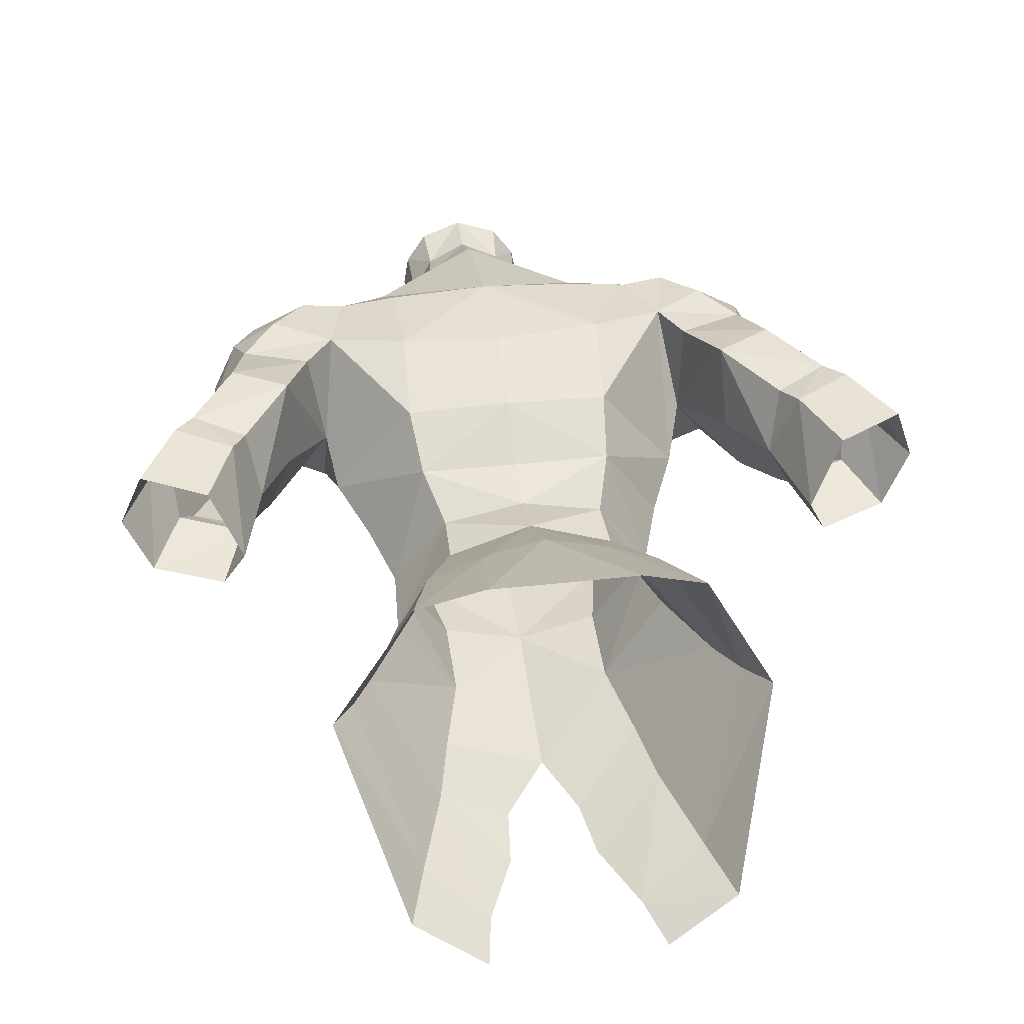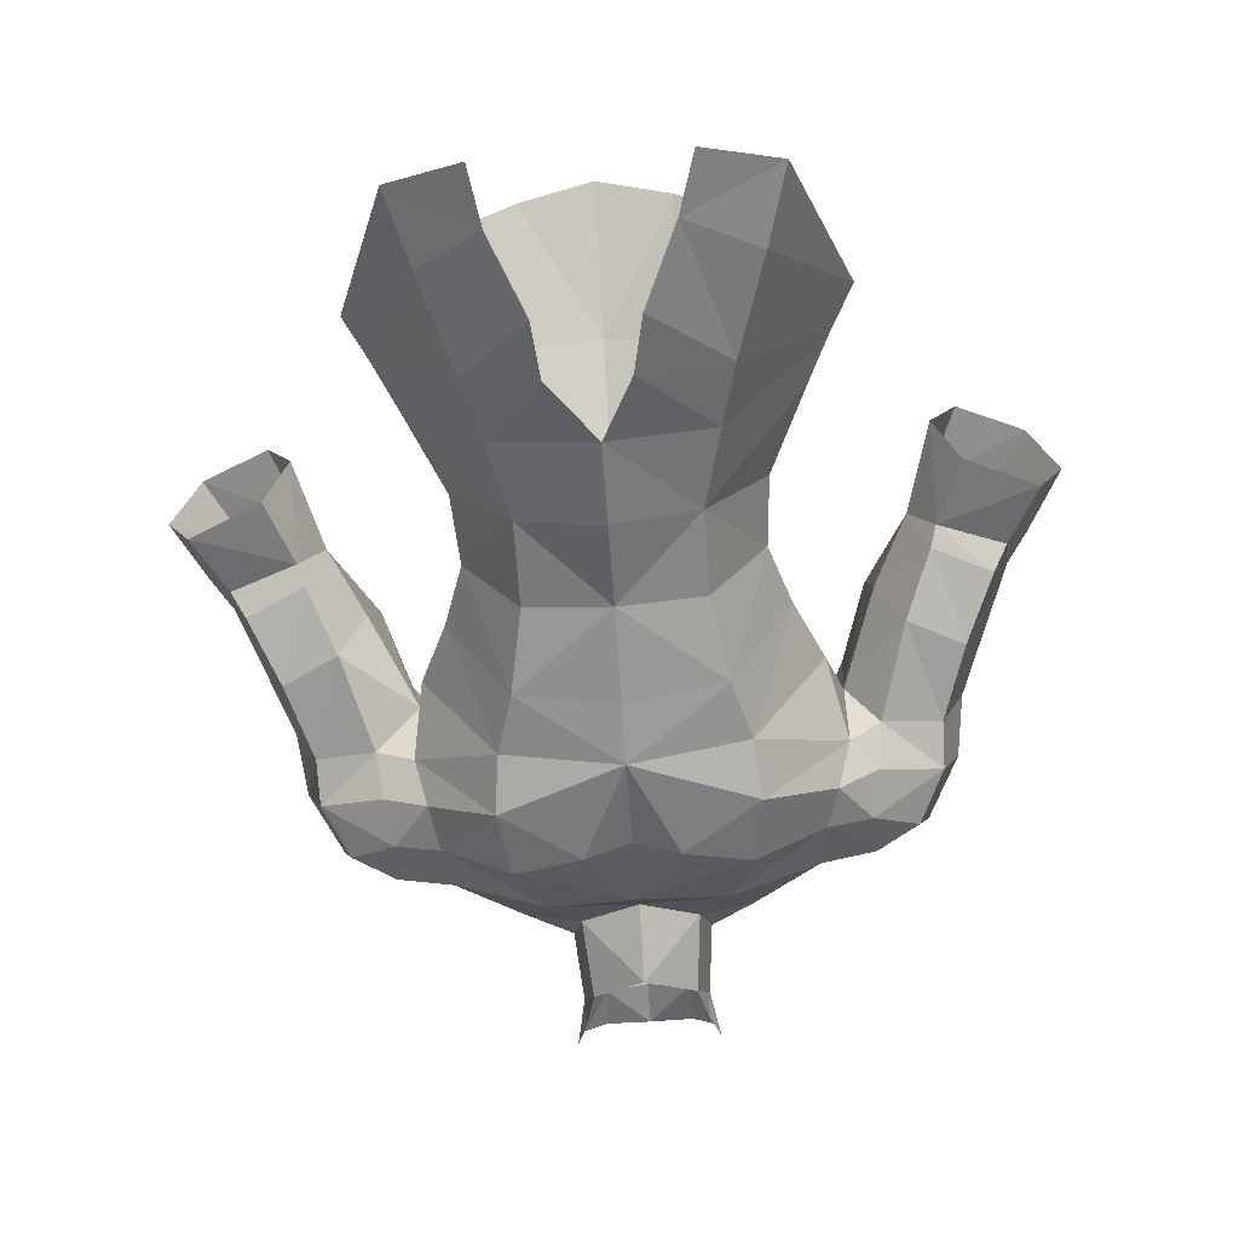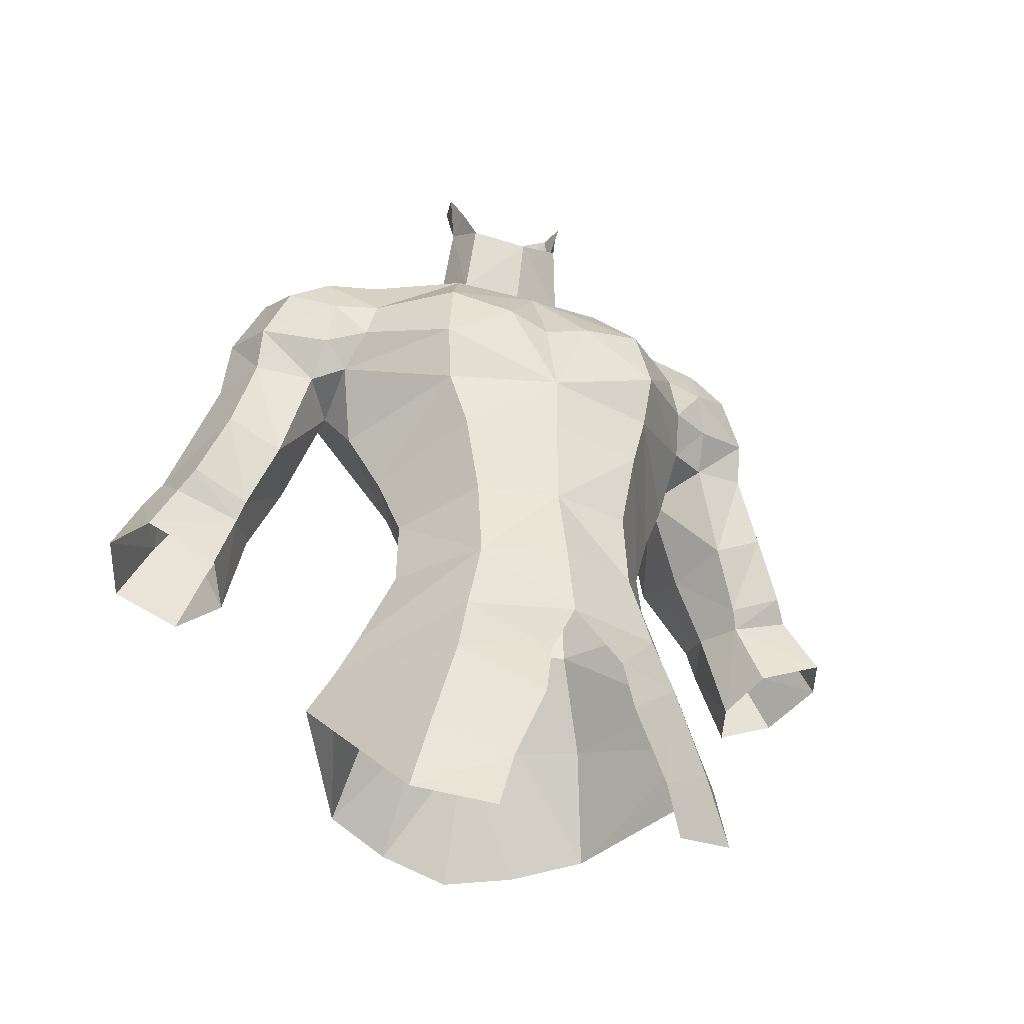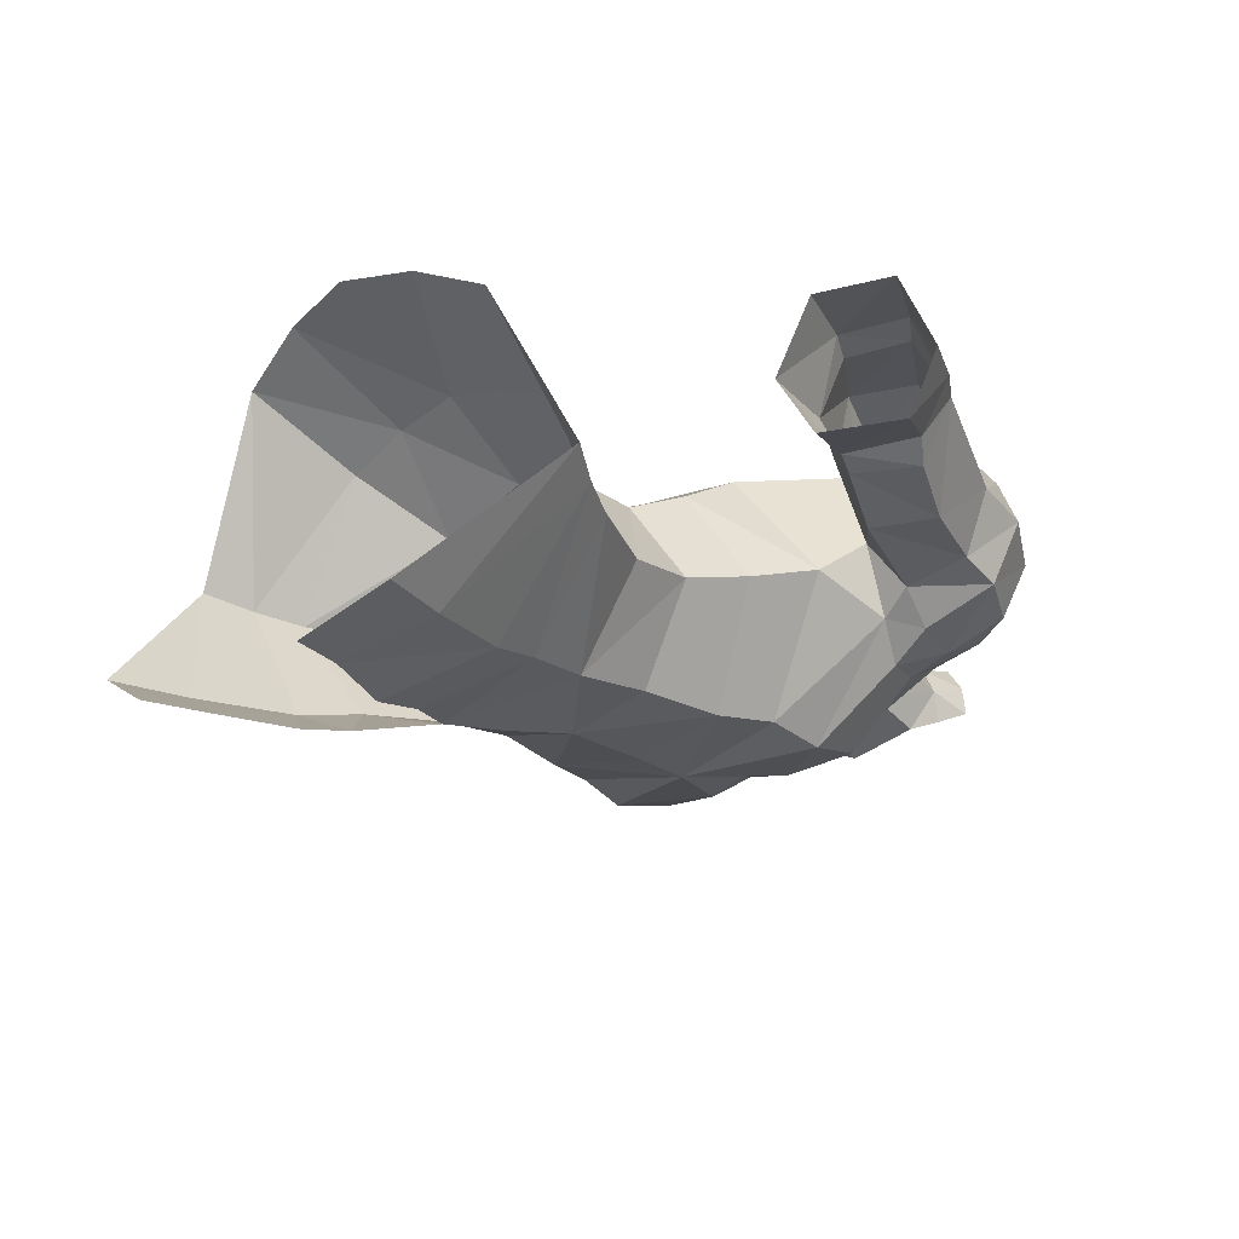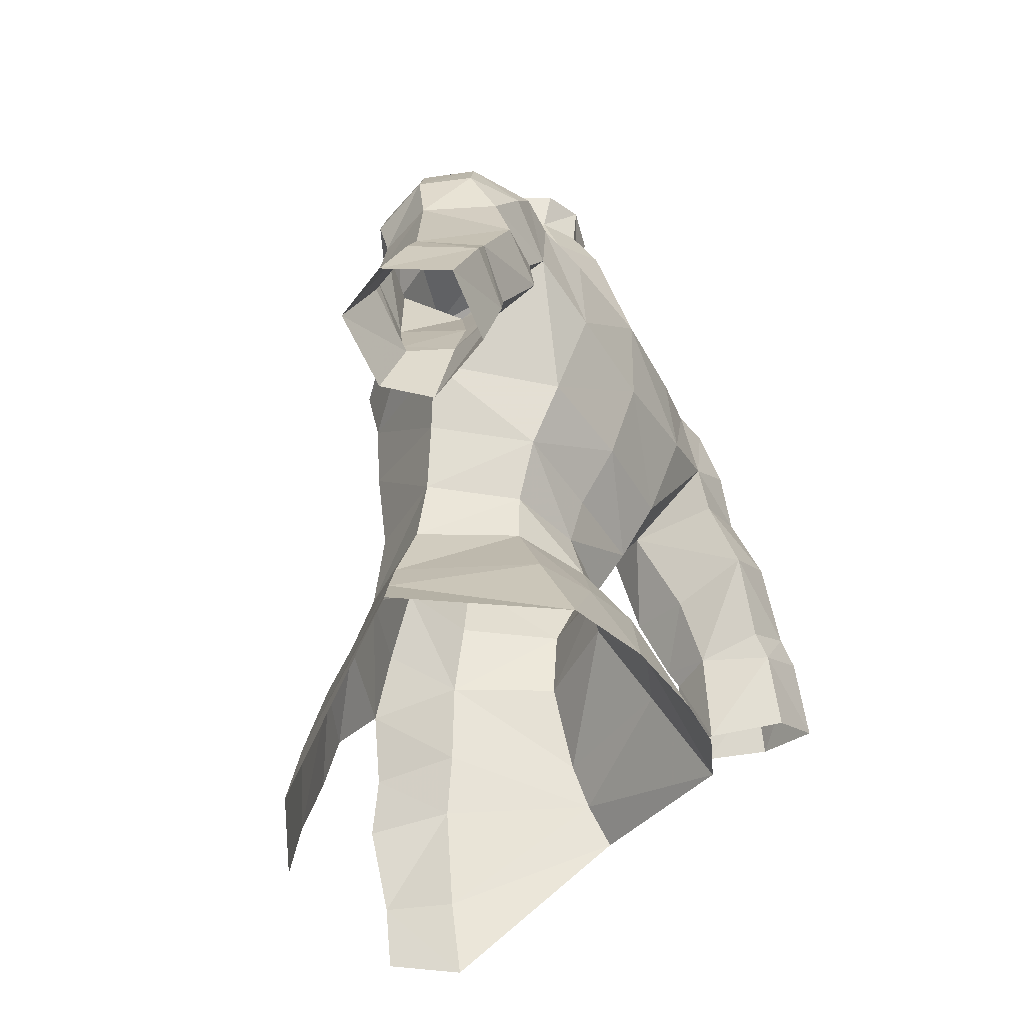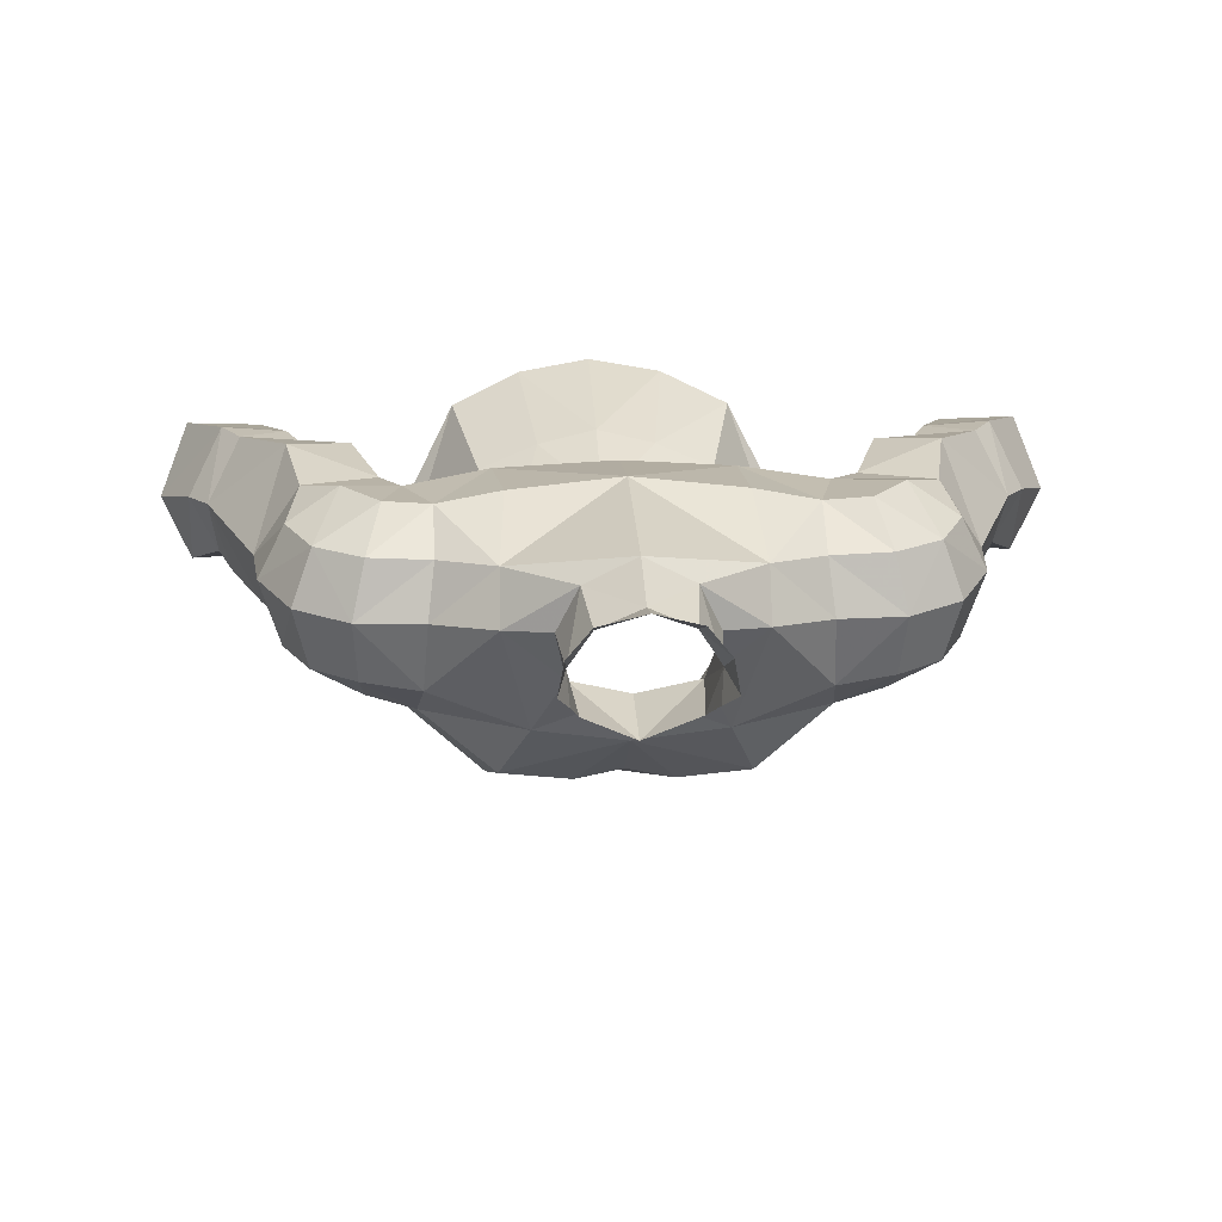
<metadata>
{"format":"obj","ext":"obj","renderer":"f3d","projection":"perspective","resolution":1024,"background":"white","views":[{"elev":37.9,"azim":171.8,"up":"+Y"},{"elev":-68.4,"azim":-176.2,"up":"+Y"},{"elev":-34.7,"azim":-21.9,"up":"+Z"},{"elev":-23.2,"azim":-138.9,"up":"+Y"},{"elev":-45.1,"azim":120.3,"up":"+Z"},{"elev":11.2,"azim":-3.7,"up":"+Y"}]}
</metadata>
<code>
g demon_armour_male_10000
v 3.421 -4.461 56.36
v 4.248 -4.911 53.1
v 7.581 -0.5339 53.01
v 5.988 -0.5861 56.5
v 4.945 4.972 52.88
v 3.532 3.138 56.65
v 8.472 -0.2362 51.23
v 5.988 7.164 48.39
v 4.85 -5.566 50.52
v -0.06713 -6.446 52.91
v 1.849 -6.961 50.37
v 6.916 -5.807 43.38
v 6.073 -5.773 46.48
v 3.394 -7.468 44.82
v 3.795 -7.652 42.37
v -0.06428 -5.739 56.26
v 9.465 0.2647 49.55
v -0.06428 4.379 56.67
v 2.439 6.023 52.81
v -0.06713 6.629 52.87
v 3.063 8.527 47.66
v -7.715 -0.5339 53.01
v -4.36 -5.012 53.09
v -3.55 -4.461 56.36
v -6.117 -0.5861 56.5
v -3.661 3.138 56.65
v -5.079 4.972 52.88
v -8.614 -0.2349 51.21
v -9.615 0.2695 49.5
v -6.242 -6.02 46.45
v -1.364 -6.961 50.37
v -3.226 -7.487 44.8
v -7.107 -6.082 43.35
v -3.942 -7.651 42.38
v -4.988 -5.603 50.51
v -2.573 6.023 52.81
v -3.21 8.528 47.66
v -6.135 7.164 48.39
v -0.0736 9.016 47.06
v -1.831 -7.503 48.02
v 2.073 -7.503 48.02
f 1 2 3
f 3 4 1
f 3 5 6
f 6 4 3
f 7 8 5
f 5 3 7
f 9 7 3
f 3 2 9
f 2 10 11
f 12 13 14
f 14 15 12
f 2 11 9
f 1 16 10
f 10 2 1
f 12 17 13
f 18 19 20
f 8 21 19
f 19 5 8
f 22 23 24
f 24 25 22
f 26 27 22
f 22 25 26
f 22 27 28
f 29 30 28
f 23 31 10
f 32 30 33
f 33 34 32
f 23 35 31
f 10 16 24
f 24 23 10
f 18 36 26
f 36 37 38
f 38 27 36
f 21 39 20
f 20 19 21
f 20 39 37
f 37 36 20
f 6 5 19
f 18 6 19
f 36 27 26
f 18 20 36
f 40 31 35
f 9 11 41
f 29 33 30
f 32 40 35
f 35 30 32
f 9 41 14
f 14 13 9
f 9 13 7
f 23 22 28
f 28 35 23
f 27 38 28
f 38 29 28
f 7 17 8
f 30 35 28
f 13 17 7
g demon_armour_male_10000
v 5.041 -4.264 68.22
v 4.781 -3.836 65.87
v 8.373 0.07527 67.63
v 7.907 -1.274 69.06
v -0.06428 0.1199 74.61
v -0.06427 -1.887 73.36
v 3.518 -1.359 73.74
v 2.346 0.859 75.62
v 7.287 -0.02163 73.2
v 4.627 2.765 76.22
v -0.06427 -4.813 66.17
v -0.06428 -4.774 63.71
v 4.065 -4.108 63.37
v 1.954 4.602 77.73
v 4.627 2.765 76.22
v 4.617 4.869 75.42
v -0.0643 7.407 71.7
v 4.347 6.989 71.98
v 4.28 7.198 67.85
v 7.555 -1.158 71.06
v 4.63 -3.597 71.07
v 7.634 6.835 68.99
v 4.461 5.746 64.04
v 4.178 4.268 61.44
v 6.694 0.4253 62.15
v 5.795 -0.2689 59.48
v 3.468 3.137 58.98
v -0.06428 3.779 59.09
v -0.06429 4.42 61.19
v 6.848 4.871 74.04
v 6.867 6.56 72.21
v 1.837 -4.043 70.42
v -0.06427 -3.78 69.93
v 5.988 -0.5861 56.5
v 3.532 3.138 56.65
v -0.06428 4.379 56.67
v -0.06428 -4.834 59.79
v 3.432 -4.011 59.9
v 2.443 0.9811 80.38
v 2.056 0.3016 78.83
v 2.556 2.232 80
v 2.936 1.637 81.78
v 2.693 2.922 81.92
v 1.659 3.611 80.45
v 1.775 4.066 82.26
v -0.0643 4.565 82.57
v -0.0643 4.391 80.64
v 7.102 2.67 74.47
v 7.102 2.67 74.47
v -0.0643 5.649 78.09
v 8.7 6.703 72.38
v 7.634 6.835 68.99
v 6.867 6.56 72.21
v 7.287 -0.02163 73.2
v 9.586 0.304 72.95
v 9.761 2.653 74.11
v 7.102 2.67 74.47
v 6.848 4.871 74.04
v 9.268 4.941 73.84
v 8.241 2.899 66.62
v 7.903 1.247 64.82
v 7.555 -1.158 71.06
v 9.441 -0.5998 71.05
v 2.8 2.875 77.21
v -0.06431 7.345 67.16
v 1.954 4.602 77.73
v -0.0643 5.649 78.09
v 3.421 -4.461 56.36
v -0.06428 -5.739 56.26
v 13.51 4.049 68
v 12.2 5.674 70.81
v 13.25 3.601 70.52
v 12.47 1.505 68
v 12.42 0.9993 69.84
v 11.93 2.974 72.93
v 11.35 0.6024 72.02
v 11.15 5.19 72.87
v 9.971 0.857 67.56
v 9.721 -0.3203 69.08
v 10.2 6.997 70.51
v 11.74 6.722 68.55
v 2.8 2.875 77.21
v 7.907 -1.274 69.06
v -0.06427 -0.8352 77.66
v 9.956 7.68 64.28
v 12.04 7.322 61.19
v 11.53 4.655 60.27
v 10.14 4.296 63.08
v 15.31 3.047 61.22
v 15.56 5.16 62.84
v 14.7 2.376 62.12
v 12.52 2.838 60.15
v 12.25 2.441 60.97
v 12.62 7.602 60.01
v 14.29 7.703 62.31
v 15.08 7.931 61.16
v 13.48 1.701 64.84
v 11.53 4.655 60.27
v 8.241 2.899 66.62
v 10.14 4.296 63.08
v 11.11 1.533 63.61
v 16.59 2.315 58.64
v 17.74 4.87 58.87
v 16.39 5.247 61.55
v 12.53 4.36 56.36
v 13.53 2.252 57.29
v 12.36 7.828 65.45
v 8.241 2.899 66.62
v 8.868 6.813 67.36
v 16.68 7.718 58.11
v 13.85 7.468 56.83
v 12.53 4.36 56.36
v -0.06429 6.073 63.74
v 8.373 0.07527 67.63
v -8.785 0.009149 67.92
v -4.91 -3.836 65.87
v -5.169 -4.264 68.22
v -8.206 -1.339 69.31
v -3.646 -1.359 73.74
v -2.474 0.859 75.62
v -4.756 2.766 76.22
v -7.416 -0.02164 73.2
v -4.194 -4.108 63.37
v -2.083 4.602 77.73
v -4.745 4.87 75.42
v -4.756 2.766 76.22
v -4.85 7.204 67.96
v -4.476 6.989 71.98
v -7.684 -1.158 71.06
v -4.758 -3.597 71.07
v -4.59 5.746 64.04
v -8.133 6.771 69.29
v -5.924 -0.2689 59.48
v -6.823 0.4253 62.15
v -4.306 4.268 61.44
v -3.596 3.137 58.98
v -6.995 6.56 72.21
v -6.976 4.871 74.04
v -1.966 -4.043 70.42
v -6.117 -0.5861 56.5
v -3.661 3.138 56.65
v -3.56 -4.011 59.9
v -2.572 0.9811 80.38
v -2.684 2.232 80
v -2.184 0.3016 78.83
v -3.065 1.637 81.78
v -1.788 3.611 80.45
v -2.822 2.922 81.92
v -1.903 4.066 82.26
v -7.231 2.67 74.47
v -7.231 2.67 74.47
v -8.829 6.703 72.38
v -6.995 6.56 72.21
v -8.133 6.771 69.29
v -9.89 2.653 74.11
v -9.715 0.304 72.95
v -7.416 -0.02164 73.2
v -7.231 2.67 74.47
v -6.976 4.871 74.04
v -9.397 4.941 73.84
v -8.032 1.247 64.82
v -8.777 2.841 66.91
v -7.684 -1.158 71.06
v -9.569 -0.5998 71.05
v -2.928 2.875 77.21
v -2.083 4.602 77.73
v -3.55 -4.461 56.36
v -13.64 4.049 68
v -13.38 3.601 70.52
v -12.33 5.674 70.81
v -12.6 1.505 68
v -12.55 0.9992 69.84
v -12.06 2.974 72.93
v -11.48 0.6024 72.02
v -11.28 5.19 72.87
v -10.1 0.857 67.56
v -9.849 -0.3203 69.08
v -10.33 6.997 70.51
v -11.86 6.722 68.55
v -2.928 2.875 77.21
v -8.206 -1.339 69.31
v -11.66 4.655 60.27
v -12.17 7.322 61.19
v -10.08 7.68 64.28
v -10.26 4.296 63.08
v -15.43 3.047 61.22
v -14.83 2.376 62.12
v -15.69 5.16 62.84
v -12.65 2.838 60.15
v -12.38 2.441 60.97
v -12.75 7.602 60.01
v -15.21 7.931 61.16
v -14.42 7.703 62.31
v -13.61 1.701 64.84
v -11.66 4.655 60.27
v -11.24 1.533 63.61
v -10.26 4.296 63.08
v -8.777 2.841 66.91
v -16.72 2.315 58.64
v -16.52 5.247 61.55
v -17.87 4.87 58.87
v -13.65 2.252 57.29
v -12.66 4.36 56.36
v -12.49 7.828 65.45
v -8.996 6.813 67.36
v -8.777 2.841 66.91
v -16.81 7.718 58.11
v -13.98 7.468 56.83
v -12.66 4.36 56.36
v -8.785 0.009149 67.92
f 42 43 44
f 44 45 42
f 46 47 48
f 48 49 46
f 48 50 51
f 51 49 48
f 52 53 54
f 54 43 52
f 55 56 57
f 58 59 60
f 43 42 52
f 61 62 42
f 60 63 64
f 65 66 67
f 67 68 65
f 69 70 65
f 65 68 69
f 57 71 72
f 52 73 74
f 75 68 67
f 68 76 77
f 77 69 68
f 54 53 78
f 78 79 54
f 54 79 67
f 67 66 54
f 62 73 42
f 80 81 82
f 82 83 80
f 84 82 85
f 85 86 84
f 82 84 83
f 87 86 85
f 85 88 87
f 89 71 57
f 57 56 89
f 50 90 51
f 57 58 91
f 91 55 57
f 92 93 94
f 95 96 97
f 97 98 95
f 99 98 97
f 97 100 99
f 63 101 102
f 100 92 94
f 94 99 100
f 96 95 103
f 103 104 96
f 61 42 45
f 105 49 51
f 61 50 48
f 48 62 61
f 81 49 82
f 58 60 106
f 82 105 107
f 107 85 82
f 88 85 107
f 107 108 88
f 48 47 62
f 67 79 109
f 109 75 67
f 109 79 78
f 78 110 109
f 111 112 113
f 114 111 113
f 113 115 114
f 115 113 116
f 116 117 115
f 113 112 118
f 118 116 113
f 119 114 115
f 115 120 119
f 121 112 122
f 121 118 112
f 92 121 93
f 118 100 97
f 97 116 118
f 118 92 100
f 97 96 117
f 117 116 97
f 115 117 104
f 123 56 55
f 66 102 43
f 43 54 66
f 124 120 104
f 104 117 96
f 103 124 104
f 49 81 125
f 125 46 49
f 57 59 58
f 72 63 60
f 82 49 105
f 126 127 128
f 128 129 126
f 130 131 132
f 133 132 134
f 128 127 135
f 136 137 135
f 135 127 136
f 131 137 136
f 138 111 114
f 134 139 133
f 140 141 142
f 142 119 140
f 143 144 145
f 146 147 133
f 133 139 146
f 133 147 143
f 143 130 133
f 122 111 148
f 134 142 141
f 141 139 134
f 149 150 126
f 126 129 149
f 145 144 137
f 135 137 151
f 151 152 135
f 137 144 151
f 135 152 153
f 148 126 150
f 150 122 148
f 148 136 126
f 130 132 133
f 138 142 134
f 134 132 138
f 130 145 131
f 145 137 131
f 135 153 128
f 130 143 145
f 75 76 68
f 106 60 64
f 64 154 106
f 154 64 65
f 65 70 154
f 63 102 64
f 65 64 102
f 102 66 65
f 121 122 93
f 118 121 92
f 149 93 150
f 150 93 122
f 111 122 112
f 136 127 126
f 102 44 43
f 102 101 44
f 47 73 62
f 119 155 140
f 114 119 142
f 142 138 114
f 155 119 120
f 120 124 155
f 120 115 104
f 138 131 111
f 111 131 148
f 138 132 131
f 131 136 148
f 59 72 60
f 57 72 59
f 156 157 158
f 158 159 156
f 160 47 46
f 46 161 160
f 162 163 160
f 160 161 162
f 164 53 52
f 52 157 164
f 165 166 167
f 58 168 169
f 157 52 158
f 170 158 171
f 168 172 173
f 174 175 176
f 176 177 174
f 176 70 69
f 69 177 176
f 166 178 179
f 52 74 180
f 181 174 177
f 77 182 177
f 177 69 77
f 78 53 164
f 164 183 78
f 174 183 164
f 164 175 174
f 171 158 180
f 184 185 186
f 185 184 187
f 188 185 189
f 189 190 188
f 185 187 189
f 188 190 87
f 87 88 188
f 166 179 191
f 191 167 166
f 163 162 192
f 91 58 166
f 166 165 91
f 193 194 195
f 196 197 198
f 198 199 196
f 196 199 200
f 200 201 196
f 173 202 203
f 194 193 201
f 201 200 194
f 204 198 197
f 197 205 204
f 170 159 158
f 206 162 161
f 170 160 163
f 160 170 171
f 186 185 161
f 58 106 168
f 207 206 185
f 185 188 207
f 207 188 88
f 88 108 207
f 160 171 47
f 208 183 174
f 174 181 208
f 78 183 208
f 208 110 78
f 209 210 211
f 210 209 212
f 212 213 210
f 214 210 213
f 213 215 214
f 216 211 210
f 210 214 216
f 213 212 217
f 217 218 213
f 219 220 211
f 219 211 216
f 193 195 219
f 196 201 216
f 216 214 196
f 216 201 193
f 215 197 196
f 196 214 215
f 213 205 215
f 221 165 167
f 157 202 175
f 175 164 157
f 222 205 218
f 205 197 215
f 204 205 222
f 125 186 161
f 161 46 125
f 166 58 169
f 178 168 173
f 185 206 161
f 223 224 225
f 225 226 223
f 227 228 229
f 230 231 228
f 223 232 224
f 232 233 234
f 234 224 232
f 229 234 233
f 235 212 209
f 231 230 236
f 237 238 239
f 239 217 237
f 240 241 242
f 230 243 244
f 244 236 230
f 240 243 230
f 230 227 240
f 220 245 209
f 238 237 231
f 231 236 238
f 225 246 247
f 247 226 225
f 241 233 242
f 248 233 232
f 232 249 248
f 233 248 242
f 232 250 249
f 246 225 245
f 245 220 246
f 245 225 234
f 227 230 228
f 231 237 235
f 235 228 231
f 227 229 241
f 241 229 233
f 232 223 250
f 227 241 240
f 181 177 182
f 172 168 106
f 106 154 172
f 176 172 154
f 154 70 176
f 173 172 202
f 202 172 176
f 176 175 202
f 219 195 220
f 216 193 219
f 247 246 195
f 246 220 195
f 209 211 220
f 234 225 224
f 202 157 156
f 202 156 203
f 47 180 74
f 217 239 251
f 237 217 212
f 212 235 237
f 218 217 251
f 251 222 218
f 218 205 213
f 235 209 229
f 209 245 229
f 235 229 228
f 229 245 234
f 169 168 178
f 166 169 178
f 47 74 73
f 47 171 180
f 42 73 52
f 52 180 158

</code>
